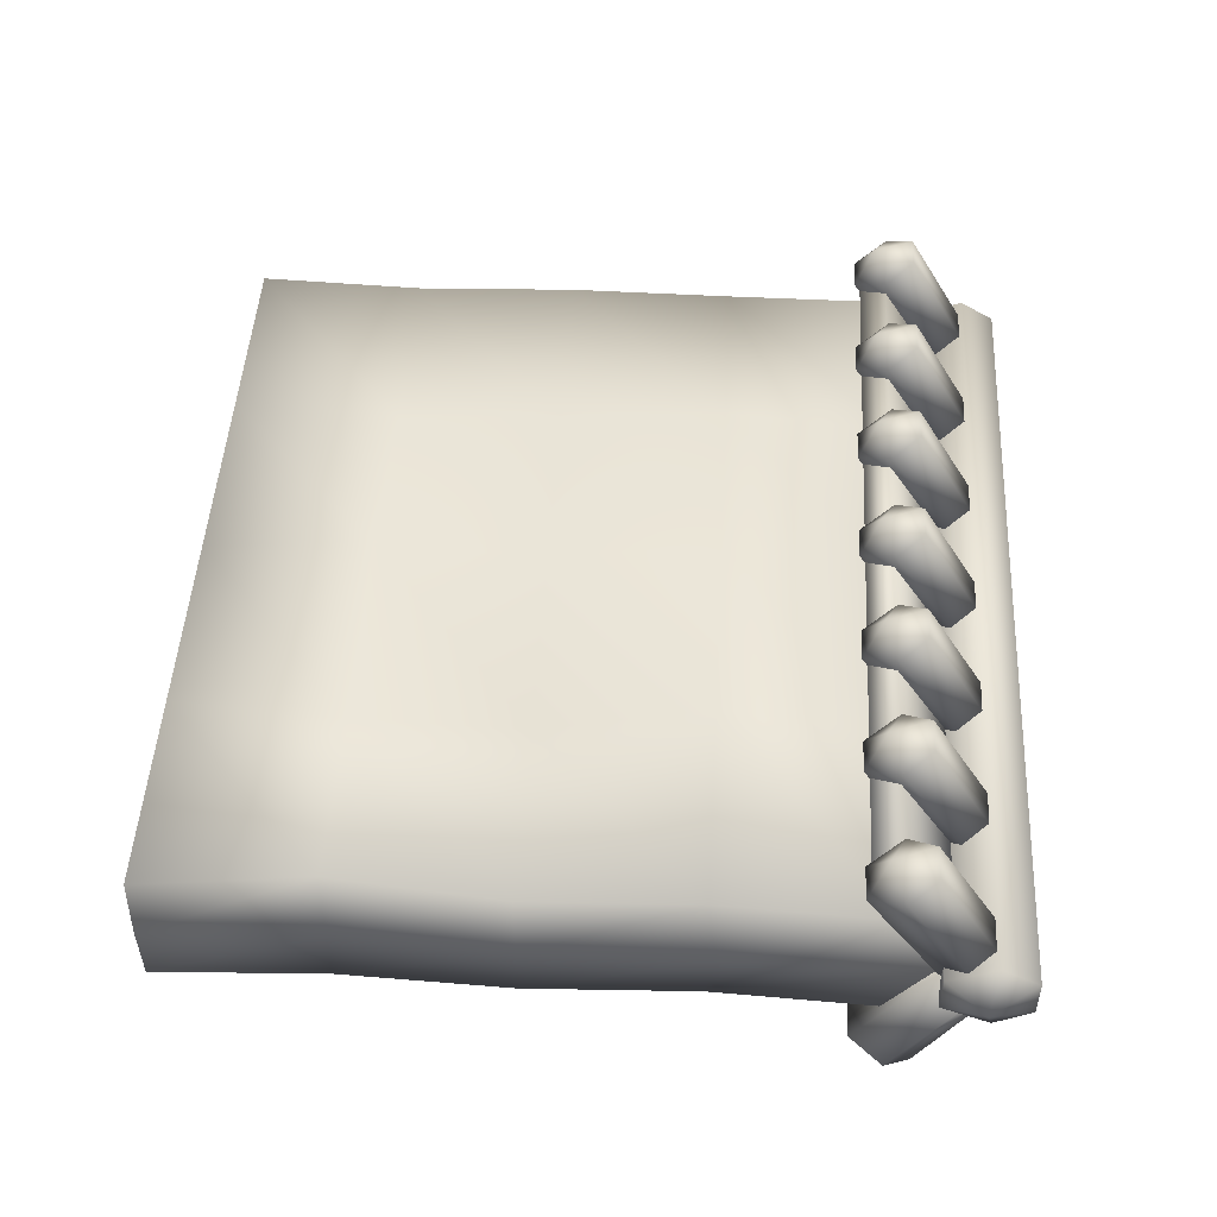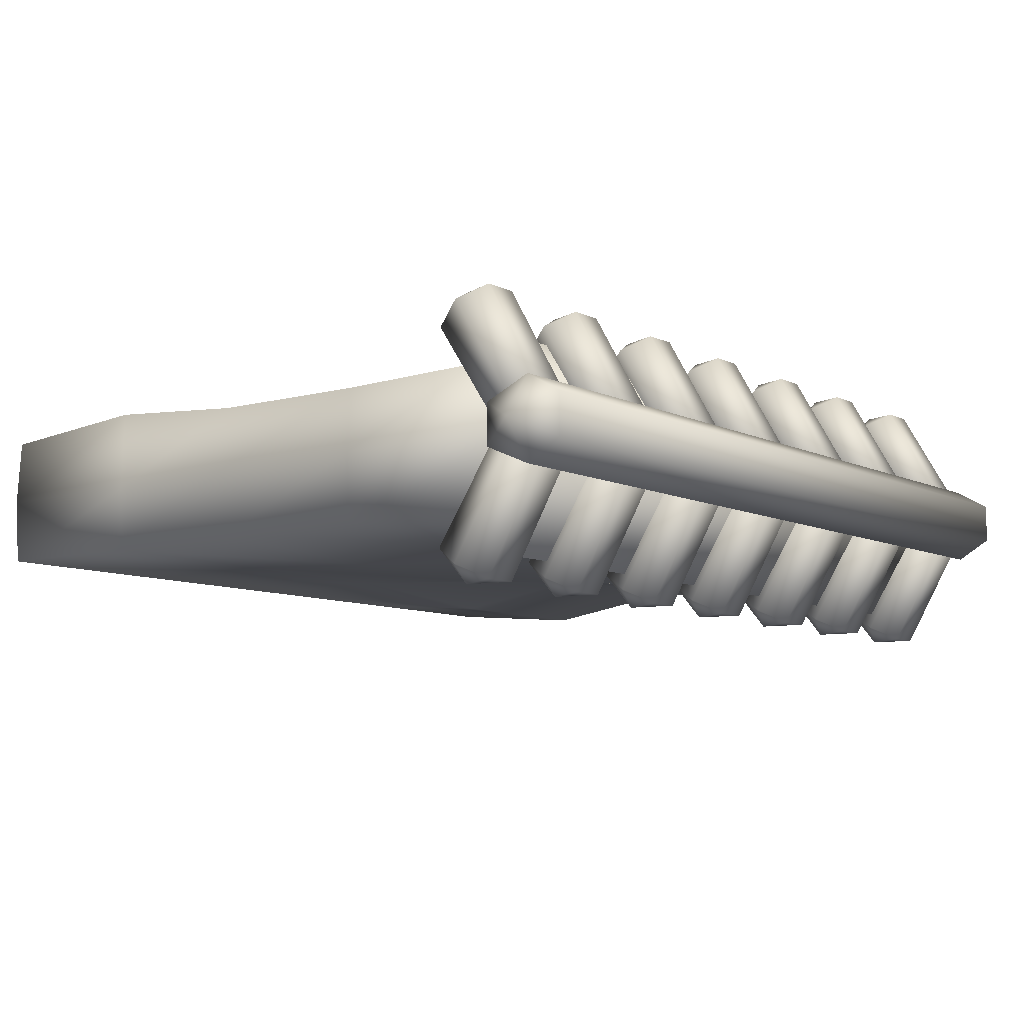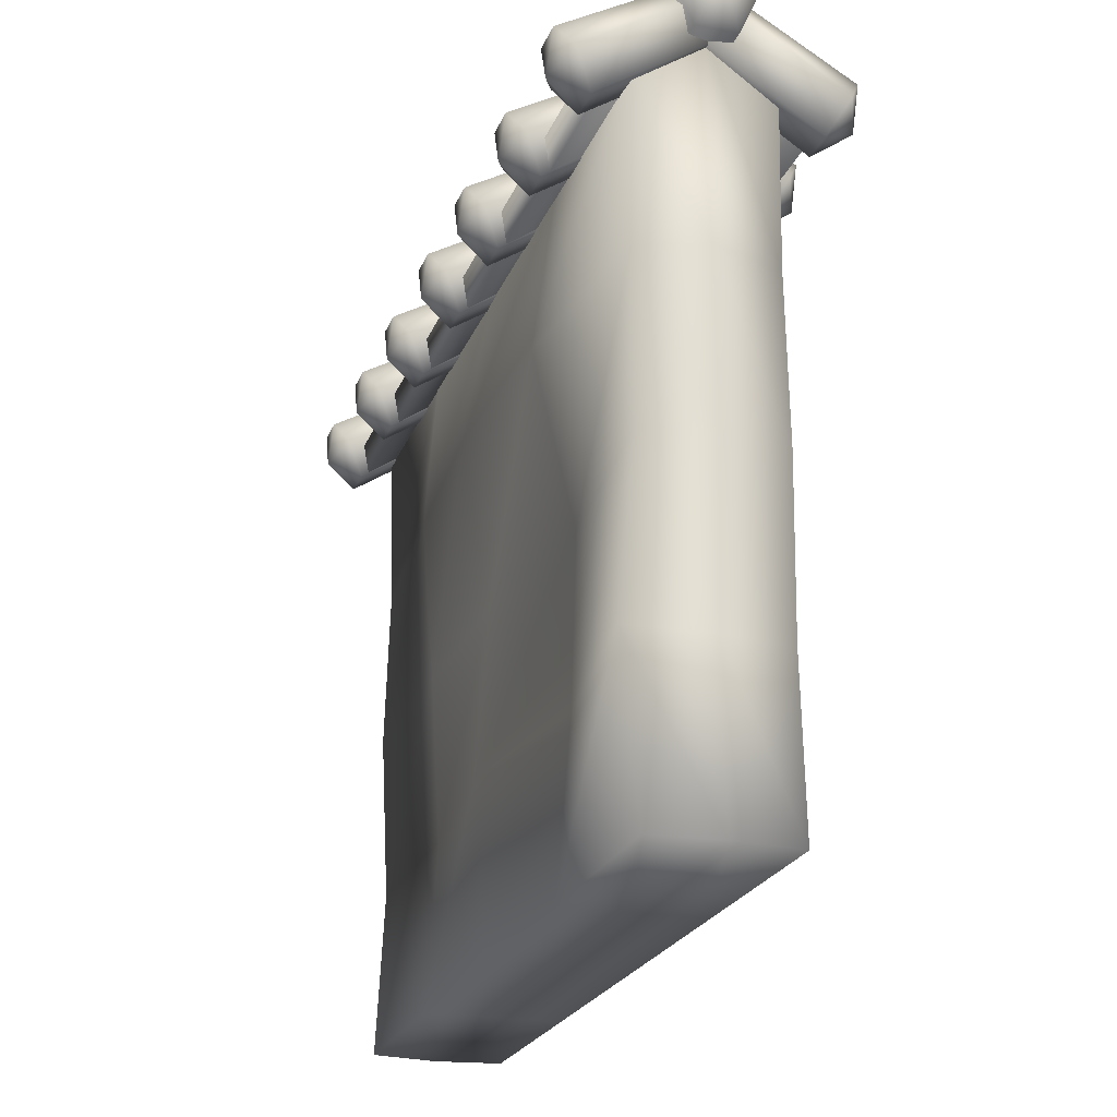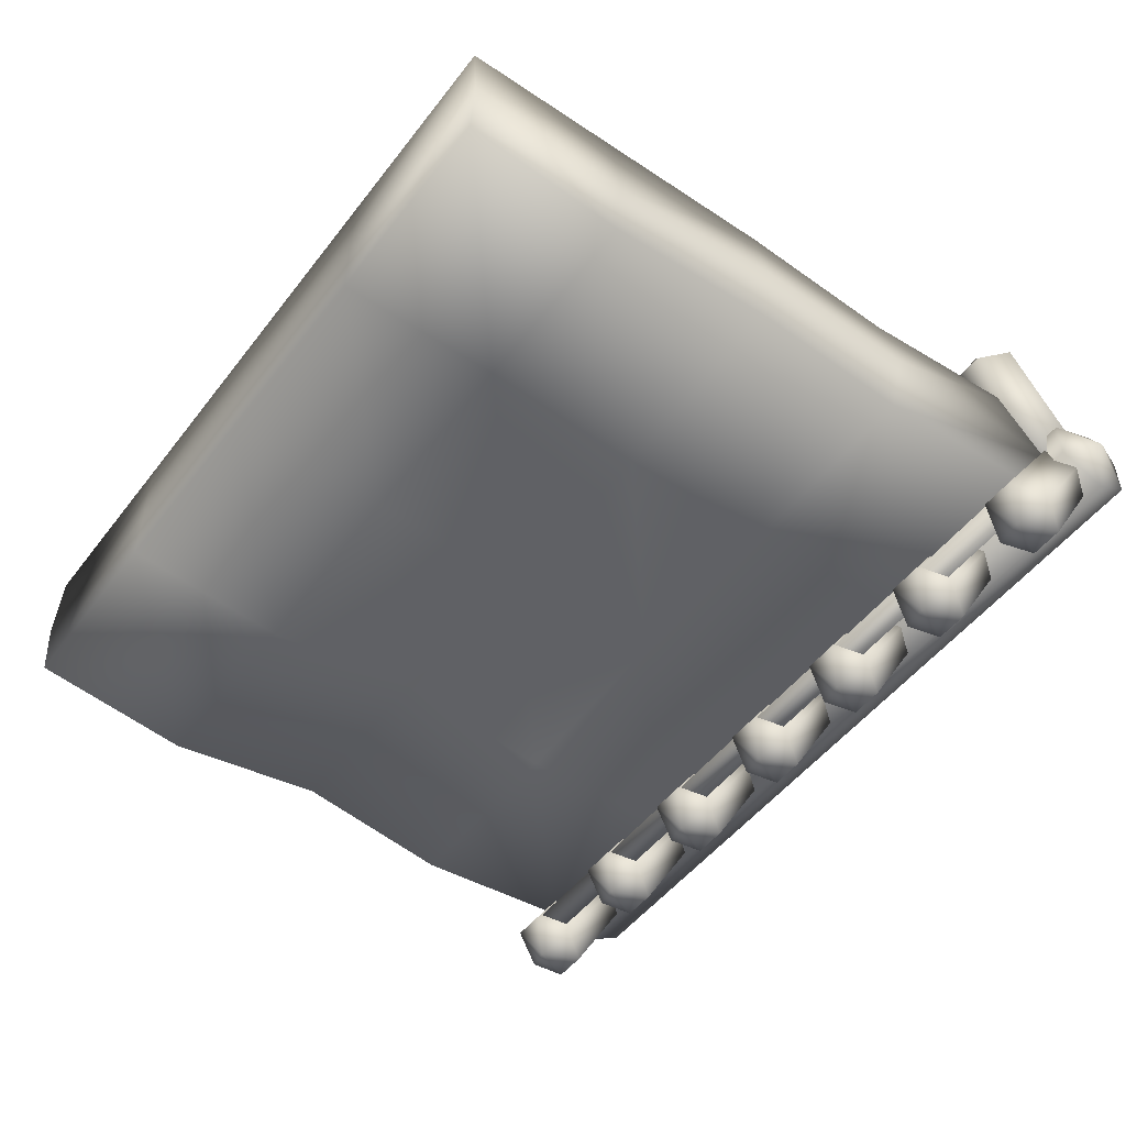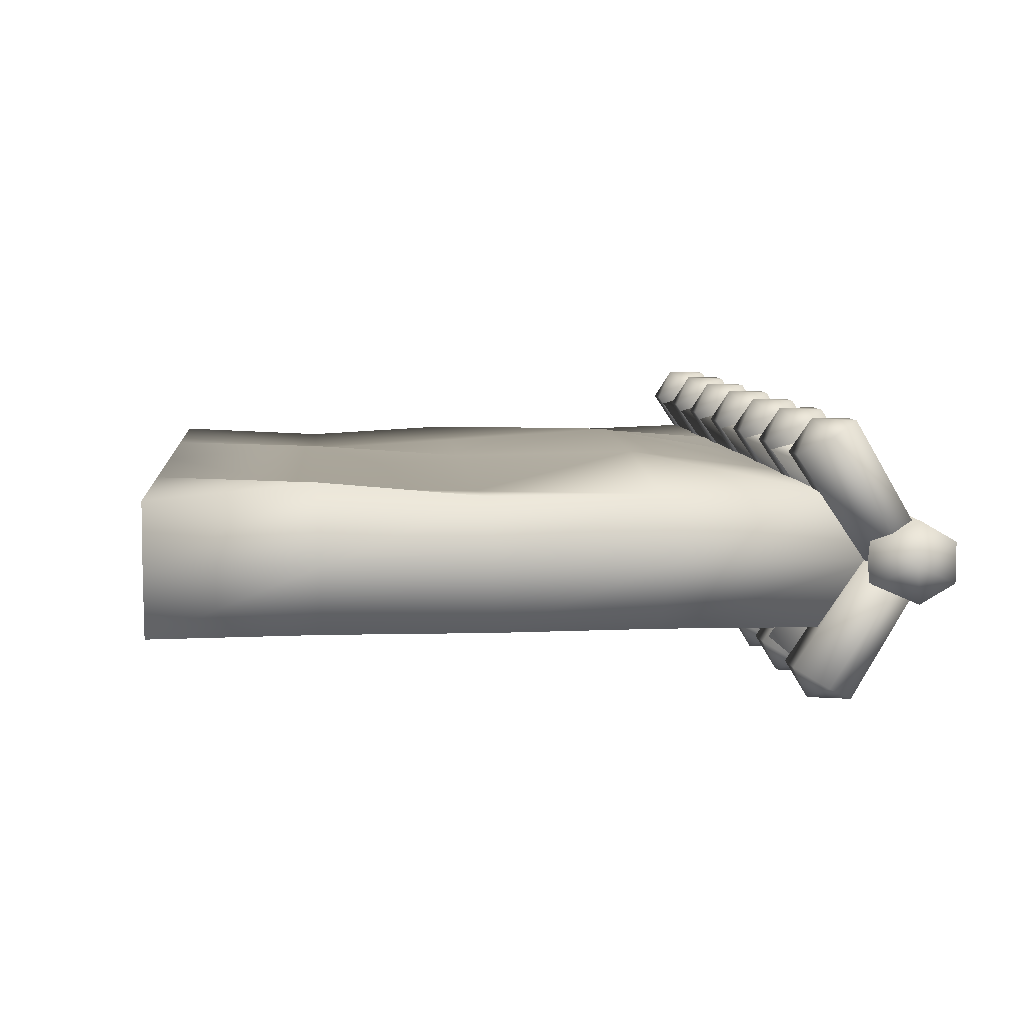
<metadata>
{"format":"obj","ext":"obj","renderer":"f3d","projection":"perspective","resolution":1024,"background":"white","views":[{"elev":48.0,"azim":93.2,"up":"+Z"},{"elev":-8.7,"azim":128.4,"up":"+Z"},{"elev":-23.3,"azim":71.9,"up":"+Y"},{"elev":-50.1,"azim":53.9,"up":"+Z"},{"elev":7.3,"azim":84.3,"up":"+Z"}]}
</metadata>
<code>
v  -110.3 0 -0.2997
v  -107.7 0 -0.2997
v  -107.7 0 0.5833
v  -110.3 0 0.5833
v  -110.3 9.455 0.5833
v  -107.7 9.455 0.5833
v  -107.7 8.822 -0.2997
v  -110.3 8.822 -0.2997
v  -113.2 2.223 0.4863
v  -113.1 4.43 0.5833
v  -112.9 4.411 -0.1767
v  -113 2.205 -0.4967
v  -105.1 4.411 1.224
v  -107.7 4.411 1.466
v  -107.7 2.205 1.632
v  -105.1 2.205 1.286
v  -102.4 2.223 0.5833
v  -102.3 4.43 0.5833
v  -102.4 4.411 1.466
v  -102.5 2.205 1.663
v  -110.3 4.411 -0.1767
v  -107.7 4.411 -0.4247
v  -107.7 2.205 -0.2997
v  -110.3 2.205 -0.4967
v  -105.1 0 1.466
v  -107.7 0 1.466
v  -105.1 0 0.5833
v  -110.3 8.822 1.466
v  -107.7 8.822 1.466
v  -113 2.205 1.345
v  -112.9 4.411 1.466
v  -102.5 2.205 -0.2997
v  -102.4 4.411 -0.2997
v  -113.2 6.725 0.5833
v  -113.1 9.455 0.5833
v  -112.9 8.822 -0.2997
v  -113 6.616 -0.407
v  -112.9 0 -0.2997
v  -113.1 0 0.5833
v  -105.1 8.822 1.466
v  -107.7 6.616 1.853
v  -105.1 6.616 1.764
v  -110.3 0 1.466
v  -110.3 2.205 1.345
v  -102.3 6.725 0.5833
v  -102.4 9.455 0.5833
v  -102.4 8.822 1.466
v  -102.5 6.616 1.466
v  -102.4 0 1.466
v  -102.3 0 0.5833
v  -107.7 6.616 -0.2997
v  -110.3 6.616 -0.407
v  -105.1 0 -0.2997
v  -105.1 2.205 -0.2997
v  -113 6.616 1.383
v  -112.9 8.822 1.466
v  -112.9 0 1.466
v  -102.5 6.616 -0.2997
v  -102.4 8.822 -0.2997
v  -102.4 0 -0.2997
v  -105.1 9.455 0.5833
v  -105.1 8.822 -0.2997
v  -110.3 4.411 1.466
v  -105.1 4.411 -0.4247
v  -110.3 6.616 1.641
v  -105.1 6.616 -0.2997
o Box030
g Box030
f 1 2 3 4
f 5 6 7 8
f 9 10 11 12
f 13 14 15 16
f 17 18 19 20
f 21 22 23 24
f 25 26 3 27
f 28 29 6 5
f 30 31 10 9
f 32 33 18 17
f 34 35 36 37
f 10 34 37 11
f 12 38 39 9
f 40 29 41 42
f 42 41 14 13
f 43 26 15 44
f 45 46 47 48
f 18 45 48 19
f 20 49 50 17
f 8 7 51 52
f 52 51 22 21
f 53 2 23 54
f 55 56 35 34
f 31 55 34 10
f 9 39 57 30
f 58 59 46 45
f 33 58 45 18
f 17 50 60 32
f 53 60 50 27
f 2 53 27 3
f 4 39 38 1
f 61 46 59 62
f 6 61 62 7
f 8 36 35 5
f 63 31 30 44
f 14 63 44 15
f 16 20 19 13
f 64 33 32 54
f 22 64 54 23
f 24 12 11 21
f 43 57 39 4
f 26 43 4 3
f 27 50 49 25
f 40 47 46 61
f 29 40 61 6
f 5 35 56 28
f 28 56 55 65
f 29 28 65 41
f 42 48 47 40
f 65 55 31 63
f 41 65 63 14
f 13 19 48 42
f 25 49 20 16
f 26 25 16 15
f 44 30 57 43
f 62 59 58 66
f 7 62 66 51
f 52 37 36 8
f 66 58 33 64
f 51 66 64 22
f 21 11 37 52
f 1 38 12 24
f 2 1 24 23
f 54 32 60 53
v  -113 9.469 0.284
v  -113 8.754 -0.844
v  -102.4 8.754 -0.844
v  -102.4 9.469 0.284
v  -113 8.411 -0.7298
v  -102.4 8.411 -0.7298
v  -102.4 9.268 0.4761
v  -113 9.268 0.4761
o Object053
g Object053
f 70 69 68 67
f 72 71 68 69
f 74 71 72 73
f 73 72 69 70
f 67 68 71 74
f 67 74 73 70
v  -102 9.917 1.126
v  -102 10.39 0.8543
v  -113.4 10.39 0.8542
v  -113.4 9.917 1.126
v  -102 10.39 0.3105
v  -113.4 10.39 0.3105
v  -102 9.917 0.0387
v  -113.4 9.917 0.0387
v  -102 9.295 0.3105
v  -113.4 9.295 0.3105
v  -102 9.295 0.8543
v  -113.4 9.295 0.8542
v  -101.8 9.81 0.5824
v  -113.6 9.81 0.5824
o Cylinder042
g Cylinder042
f 75 76 77 78
f 76 79 80 77
f 79 81 82 80
f 81 83 84 82
f 83 85 86 84
f 85 75 78 86
f 76 75 87
f 75 85 87
f 85 83 87
f 83 81 87
f 81 79 87
f 79 76 87
f 78 77 88
f 77 80 88
f 80 82 88
f 82 84 88
f 84 86 88
f 86 78 88
v  -109 9.69 0.7504
v  -109 8.763 2.223
v  -109.2 9.109 2.409
v  -109.2 9.987 0.9054
v  -109.7 9.987 0.9054
v  -109.7 9.109 2.409
v  -109.9 9.69 0.7504
v  -109.9 8.763 2.223
v  -109.7 9.28 0.5615
v  -109.7 8.333 1.975
v  -109.2 9.28 0.5615
v  -109.2 8.333 1.975
v  -103.9 9.69 0.7504
v  -103.9 8.763 2.223
v  -104.1 9.109 2.409
v  -104.1 9.987 0.9054
v  -104.5 9.987 0.9054
v  -104.5 9.109 2.409
v  -104.8 9.69 0.7504
v  -104.8 8.763 2.223
v  -104.5 9.28 0.5615
v  -104.5 8.333 1.975
v  -104.1 9.28 0.5615
v  -104.1 8.333 1.975
v  -105.6 9.69 0.7504
v  -105.6 8.763 2.223
v  -105.8 9.109 2.409
v  -105.8 9.987 0.9054
v  -106.3 9.987 0.9054
v  -106.3 9.109 2.409
v  -106.5 9.69 0.7504
v  -106.5 8.763 2.223
v  -106.3 9.28 0.5615
v  -106.3 8.333 1.975
v  -105.8 9.28 0.5615
v  -105.8 8.333 1.975
v  -107.3 9.69 0.7504
v  -107.3 8.763 2.223
v  -107.5 9.109 2.409
v  -107.5 9.987 0.9054
v  -107.9 9.987 0.9054
v  -107.9 9.109 2.409
v  -108.2 9.69 0.7504
v  -108.2 8.763 2.223
v  -107.9 9.28 0.5615
v  -107.9 8.333 1.975
v  -107.5 9.28 0.5615
v  -107.5 8.333 1.975
v  -110.7 9.69 0.7504
v  -110.7 8.763 2.223
v  -110.9 9.109 2.409
v  -110.9 9.987 0.9054
v  -111.4 9.987 0.9054
v  -111.4 9.109 2.409
v  -111.6 9.69 0.7504
v  -111.6 8.763 2.223
v  -111.4 9.28 0.5615
v  -111.4 8.333 1.975
v  -110.9 9.28 0.5615
v  -110.9 8.333 1.975
v  -102.1 9.69 0.7504
v  -102.1 8.763 2.223
v  -102.3 9.109 2.409
v  -102.3 9.987 0.9054
v  -102.7 9.987 0.9054
v  -102.7 9.109 2.409
v  -103 9.69 0.7504
v  -103 8.763 2.223
v  -102.7 9.28 0.5616
v  -102.7 8.333 1.975
v  -102.3 9.28 0.5616
v  -102.3 8.333 1.975
v  -112.4 9.69 0.7504
v  -112.4 8.763 2.223
v  -112.7 9.109 2.409
v  -112.7 9.987 0.9054
v  -113.1 9.987 0.9054
v  -113.1 9.109 2.409
v  -113.3 9.69 0.7504
v  -113.3 8.763 2.223
v  -113.1 9.28 0.5615
v  -113.1 8.333 1.975
v  -112.7 9.28 0.5615
v  -112.7 8.333 1.975
v  -109.5 8.576 2.426
v  -104.3 8.576 2.426
v  -106 8.576 2.426
v  -107.7 8.576 2.426
v  -111.1 8.576 2.426
v  -102.5 8.576 2.426
v  -112.9 8.576 2.426
o Object054
g Object054
f 92 91 90 89
f 94 91 92 93
f 96 94 93 95
f 98 96 95 97
f 100 98 97 99
f 90 100 99 89
f 104 103 102 101
f 106 103 104 105
f 108 106 105 107
f 110 108 107 109
f 112 110 109 111
f 102 112 111 101
f 116 115 114 113
f 118 115 116 117
f 120 118 117 119
f 122 120 119 121
f 124 122 121 123
f 114 124 123 113
f 128 127 126 125
f 130 127 128 129
f 132 130 129 131
f 134 132 131 133
f 136 134 133 135
f 126 136 135 125
f 140 139 138 137
f 142 139 140 141
f 144 142 141 143
f 146 144 143 145
f 148 146 145 147
f 138 148 147 137
f 99 97 95 93 92 89
f 111 109 107 105 104 101
f 123 121 119 117 116 113
f 135 133 131 129 128 125
f 147 145 143 141 140 137
f 152 151 150 149
f 154 151 152 153
f 156 154 153 155
f 158 156 155 157
f 160 158 157 159
f 150 160 159 149
f 159 157 155 153 152 149
f 164 163 162 161
f 166 163 164 165
f 168 166 165 167
f 170 168 167 169
f 172 170 169 171
f 162 172 171 161
f 171 169 167 165 164 161
f 173 90 91
f 173 100 90
f 173 98 100
f 173 96 98
f 173 94 96
f 173 91 94
f 174 102 103
f 174 112 102
f 174 110 112
f 174 108 110
f 174 106 108
f 174 103 106
f 175 114 115
f 175 124 114
f 175 122 124
f 175 120 122
f 175 118 120
f 175 115 118
f 176 126 127
f 176 136 126
f 176 134 136
f 176 132 134
f 176 130 132
f 176 127 130
f 177 138 139
f 177 148 138
f 177 146 148
f 177 144 146
f 177 142 144
f 177 139 142
f 178 150 151
f 178 160 150
f 178 158 160
f 178 156 158
f 178 154 156
f 178 151 154
f 179 162 163
f 179 172 162
f 179 170 172
f 179 168 170
f 179 166 168
f 179 163 166
v  -113 9.469 0.8568
v  -113 8.754 1.985
v  -102.4 8.754 1.985
v  -102.4 9.469 0.8568
v  -113 8.411 1.871
v  -102.4 8.411 1.871
v  -102.4 9.268 0.6648
v  -113 9.268 0.6648
o Object051
g Object051
f 180 181 182 183
f 182 181 184 185
f 186 185 184 187
f 183 182 185 186
f 187 184 181 180
f 183 186 187 180
v  -109 9.69 0.4172
v  -109.2 9.987 0.2622
v  -109.2 9.109 -1.241
v  -109 8.763 -1.055
v  -109.7 9.987 0.2622
v  -109.7 9.109 -1.241
v  -109.9 9.69 0.4172
v  -109.9 8.763 -1.055
v  -109.7 9.28 0.6061
v  -109.7 8.333 -0.8077
v  -109.2 9.28 0.6061
v  -109.2 8.333 -0.8077
v  -103.9 9.69 0.4172
v  -104.1 9.987 0.2622
v  -104.1 9.109 -1.241
v  -103.9 8.763 -1.055
v  -104.5 9.987 0.2622
v  -104.5 9.109 -1.241
v  -104.8 9.69 0.4172
v  -104.8 8.763 -1.055
v  -104.5 9.28 0.6061
v  -104.5 8.333 -0.8077
v  -104.1 9.28 0.6061
v  -104.1 8.333 -0.8077
v  -105.6 9.69 0.4172
v  -105.8 9.987 0.2622
v  -105.8 9.109 -1.241
v  -105.6 8.763 -1.055
v  -106.3 9.987 0.2622
v  -106.3 9.109 -1.241
v  -106.5 9.69 0.4172
v  -106.5 8.763 -1.055
v  -106.3 9.28 0.6061
v  -106.3 8.333 -0.8077
v  -105.8 9.28 0.6061
v  -105.8 8.333 -0.8077
v  -107.3 9.69 0.4172
v  -107.5 9.987 0.2622
v  -107.5 9.109 -1.241
v  -107.3 8.763 -1.055
v  -107.9 9.987 0.2622
v  -107.9 9.109 -1.241
v  -108.2 9.69 0.4172
v  -108.2 8.763 -1.055
v  -107.9 9.28 0.6061
v  -107.9 8.333 -0.8077
v  -107.5 9.28 0.6061
v  -107.5 8.333 -0.8077
v  -110.7 9.69 0.4172
v  -110.9 9.987 0.2622
v  -110.9 9.109 -1.241
v  -110.7 8.763 -1.055
v  -111.4 9.987 0.2622
v  -111.4 9.109 -1.241
v  -111.6 9.69 0.4172
v  -111.6 8.763 -1.055
v  -111.4 9.28 0.6061
v  -111.4 8.333 -0.8077
v  -110.9 9.28 0.6061
v  -110.9 8.333 -0.8077
v  -102.1 9.69 0.4172
v  -102.3 9.987 0.2622
v  -102.3 9.109 -1.241
v  -102.1 8.763 -1.055
v  -102.7 9.987 0.2622
v  -102.7 9.109 -1.241
v  -103 9.69 0.4172
v  -103 8.763 -1.055
v  -102.7 9.28 0.6061
v  -102.7 8.333 -0.8077
v  -102.3 9.28 0.6061
v  -102.3 8.333 -0.8077
v  -112.4 9.69 0.4172
v  -112.7 9.987 0.2622
v  -112.7 9.109 -1.241
v  -112.4 8.763 -1.055
v  -113.1 9.987 0.2622
v  -113.1 9.109 -1.241
v  -113.3 9.69 0.4172
v  -113.3 8.763 -1.055
v  -113.1 9.28 0.6061
v  -113.1 8.333 -0.8077
v  -112.7 9.28 0.6061
v  -112.7 8.333 -0.8077
v  -109.5 8.582 -1.255
v  -104.3 8.582 -1.255
v  -106 8.582 -1.255
v  -107.7 8.582 -1.255
v  -111.1 8.582 -1.255
v  -102.5 8.582 -1.255
v  -112.9 8.582 -1.255
o Object052
g Object052
f 191 190 189 188
f 189 190 193 192
f 192 193 195 194
f 194 195 197 196
f 196 197 199 198
f 198 199 191 188
f 203 202 201 200
f 201 202 205 204
f 204 205 207 206
f 206 207 209 208
f 208 209 211 210
f 210 211 203 200
f 215 214 213 212
f 213 214 217 216
f 216 217 219 218
f 218 219 221 220
f 220 221 223 222
f 222 223 215 212
f 227 226 225 224
f 225 226 229 228
f 228 229 231 230
f 230 231 233 232
f 232 233 235 234
f 234 235 227 224
f 239 238 237 236
f 237 238 241 240
f 240 241 243 242
f 242 243 245 244
f 244 245 247 246
f 246 247 239 236
f 189 192 194 196 198 188
f 201 204 206 208 210 200
f 213 216 218 220 222 212
f 225 228 230 232 234 224
f 237 240 242 244 246 236
f 251 250 249 248
f 249 250 253 252
f 252 253 255 254
f 254 255 257 256
f 256 257 259 258
f 258 259 251 248
f 249 252 254 256 258 248
f 263 262 261 260
f 261 262 265 264
f 264 265 267 266
f 266 267 269 268
f 268 269 271 270
f 270 271 263 260
f 261 264 266 268 270 260
f 272 190 191
f 272 193 190
f 272 195 193
f 272 197 195
f 272 199 197
f 272 191 199
f 273 202 203
f 273 205 202
f 273 207 205
f 273 209 207
f 273 211 209
f 273 203 211
f 274 214 215
f 274 217 214
f 274 219 217
f 274 221 219
f 274 223 221
f 274 215 223
f 275 226 227
f 275 229 226
f 275 231 229
f 275 233 231
f 275 235 233
f 275 227 235
f 276 238 239
f 276 241 238
f 276 243 241
f 276 245 243
f 276 247 245
f 276 239 247
f 277 250 251
f 277 253 250
f 277 255 253
f 277 257 255
f 277 259 257
f 277 251 259
f 278 262 263
f 278 265 262
f 278 267 265
f 278 269 267
f 278 271 269
f 278 263 271

</code>
